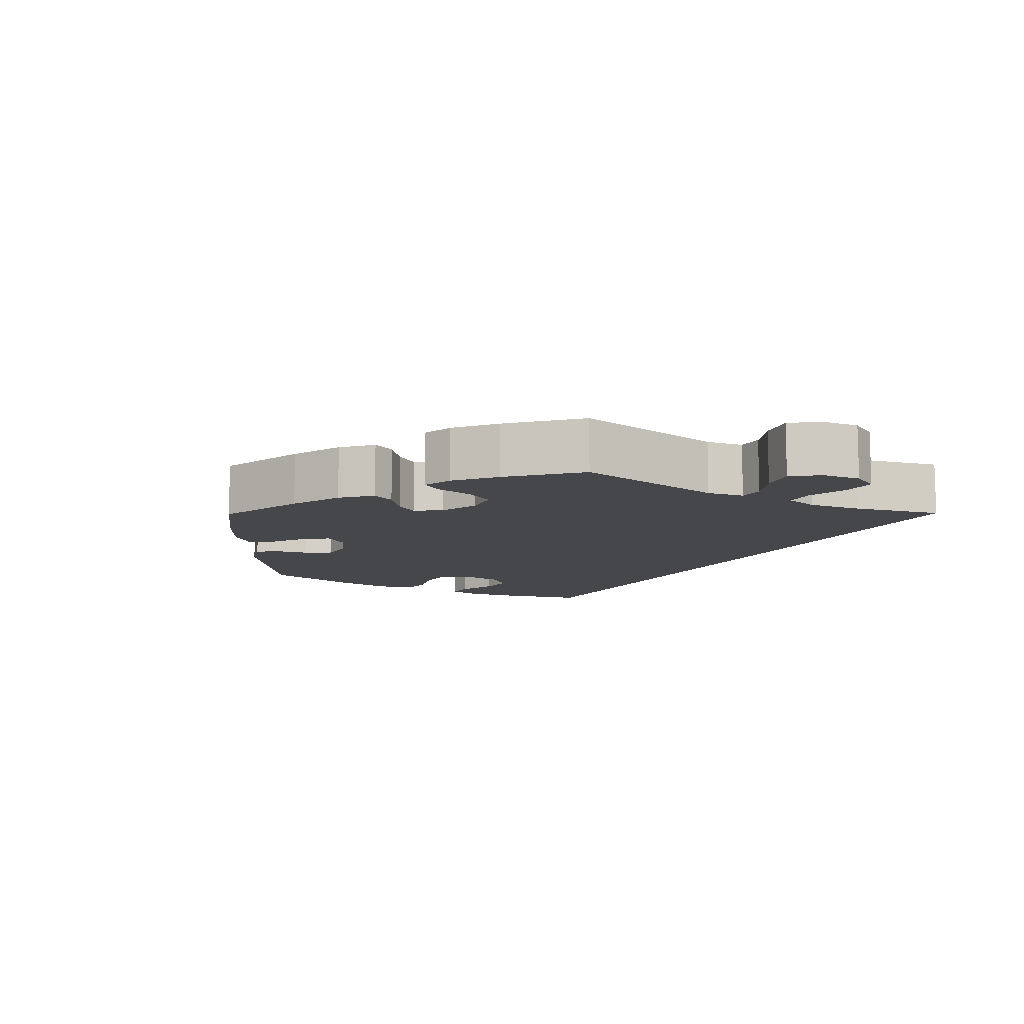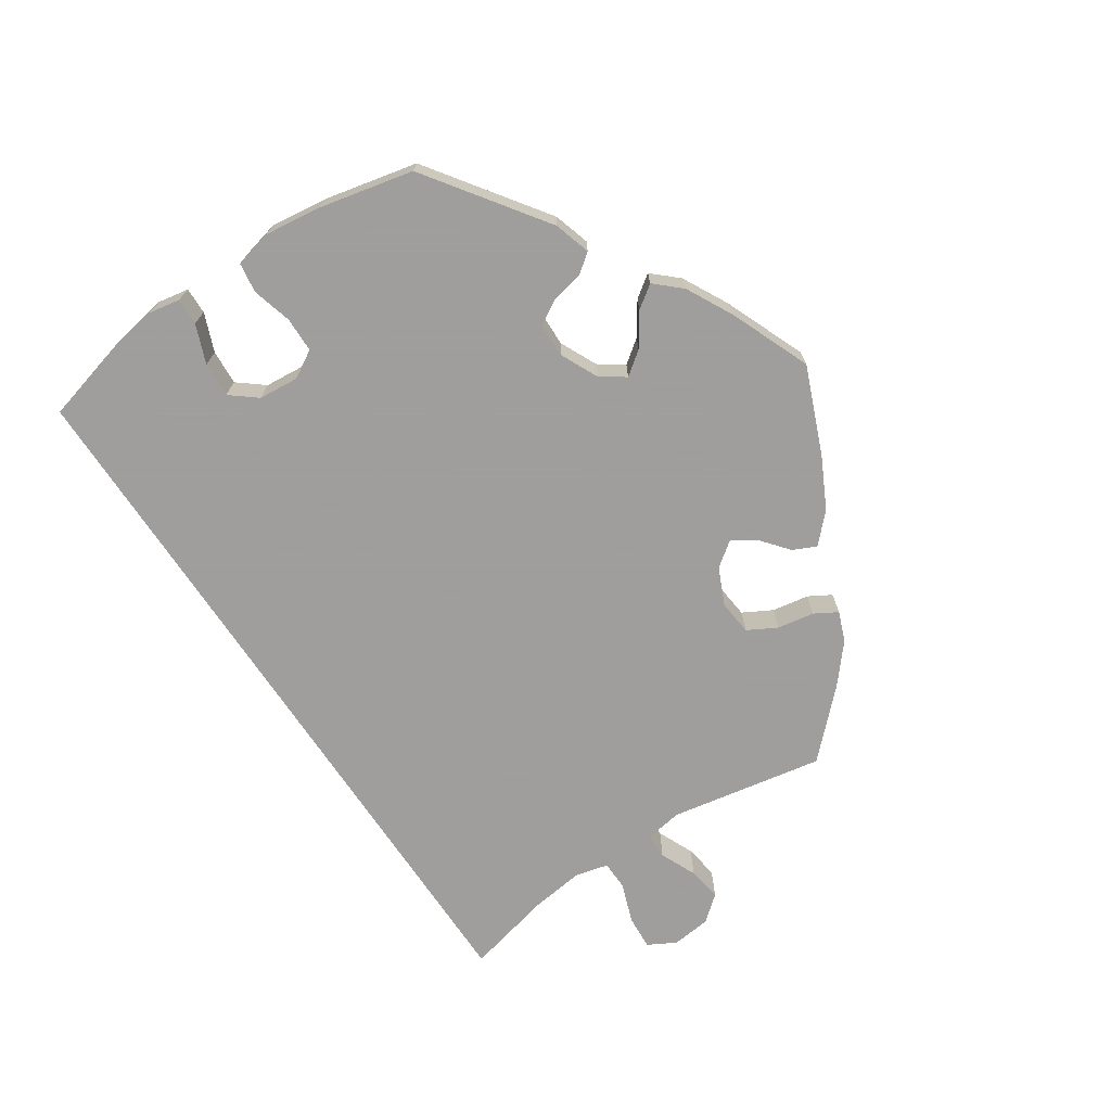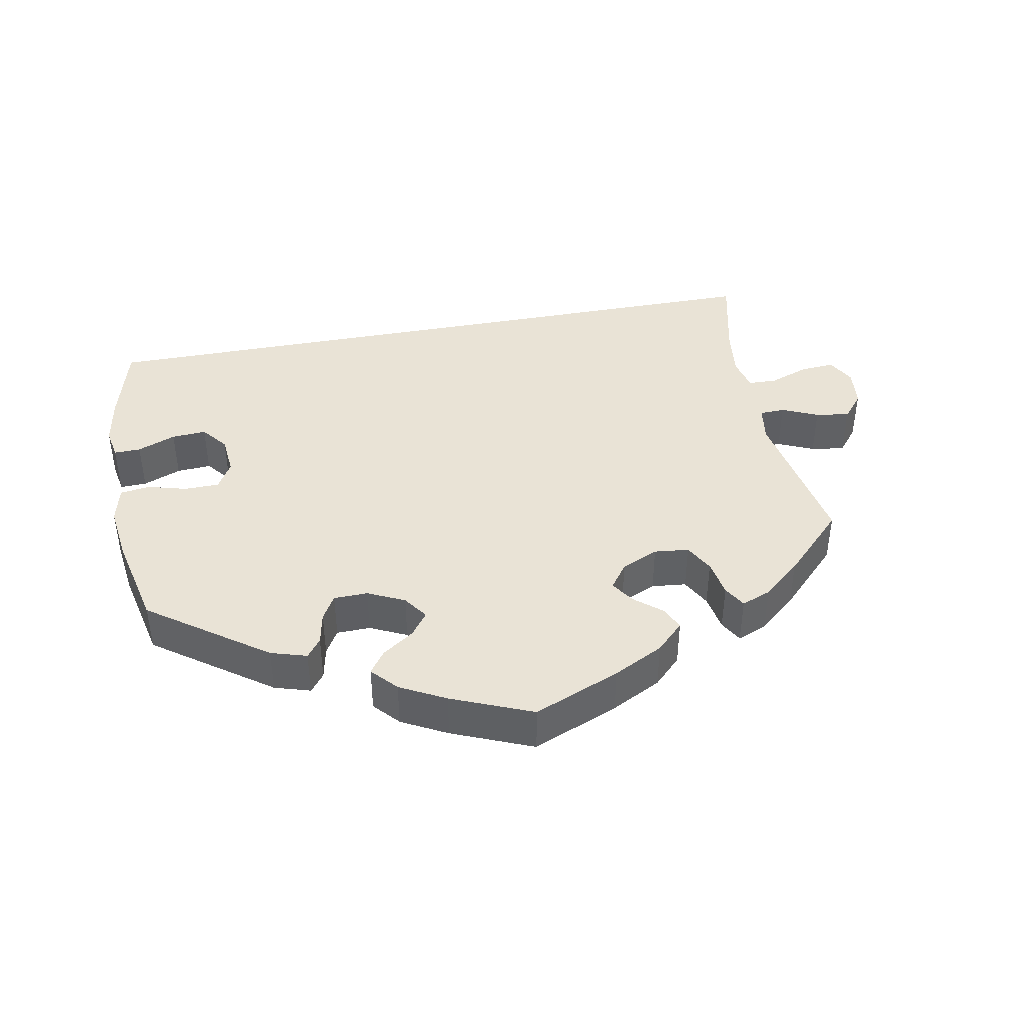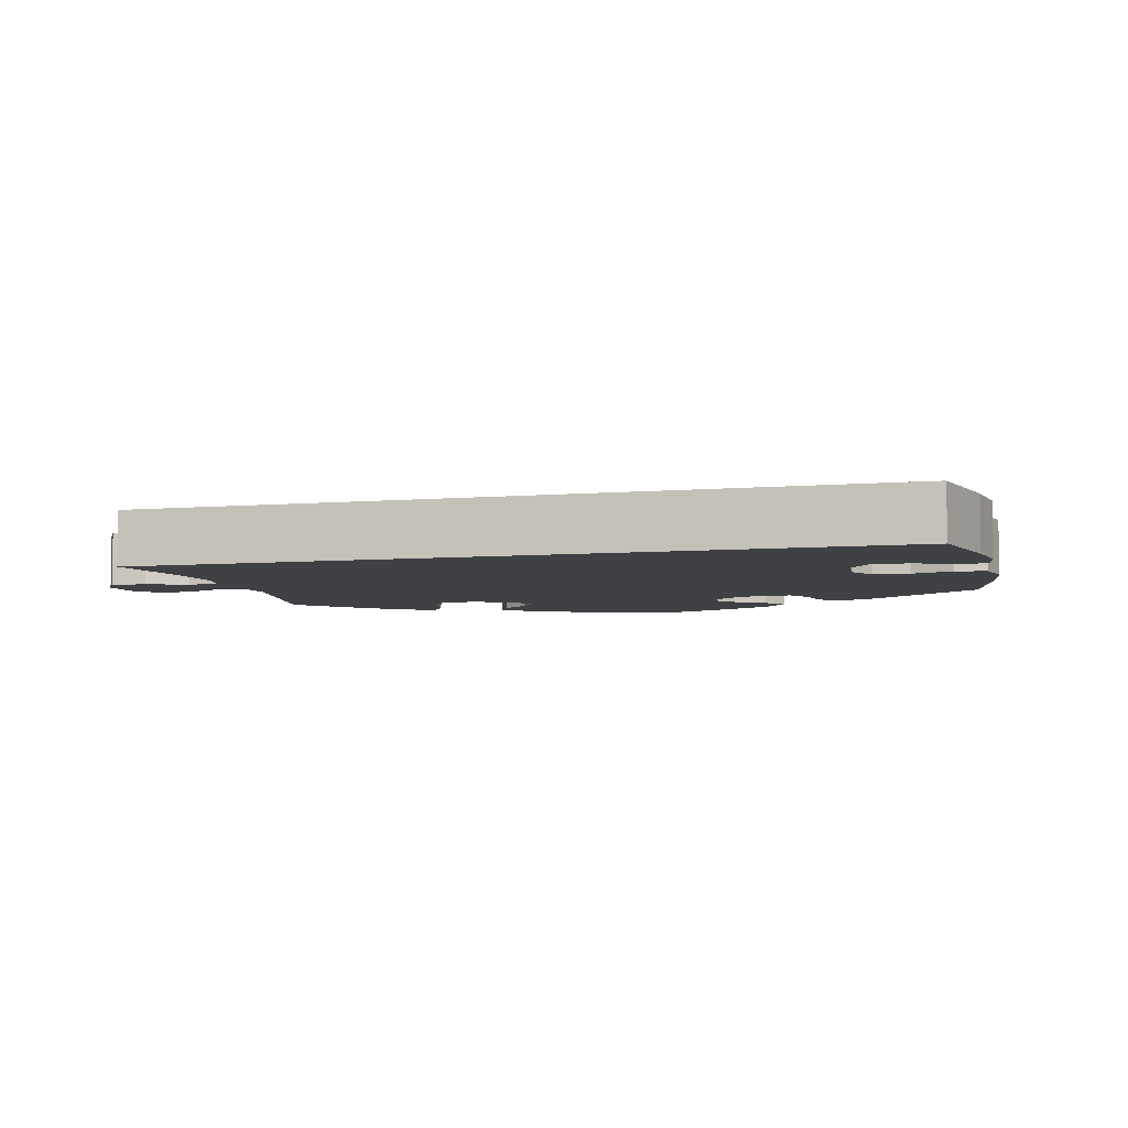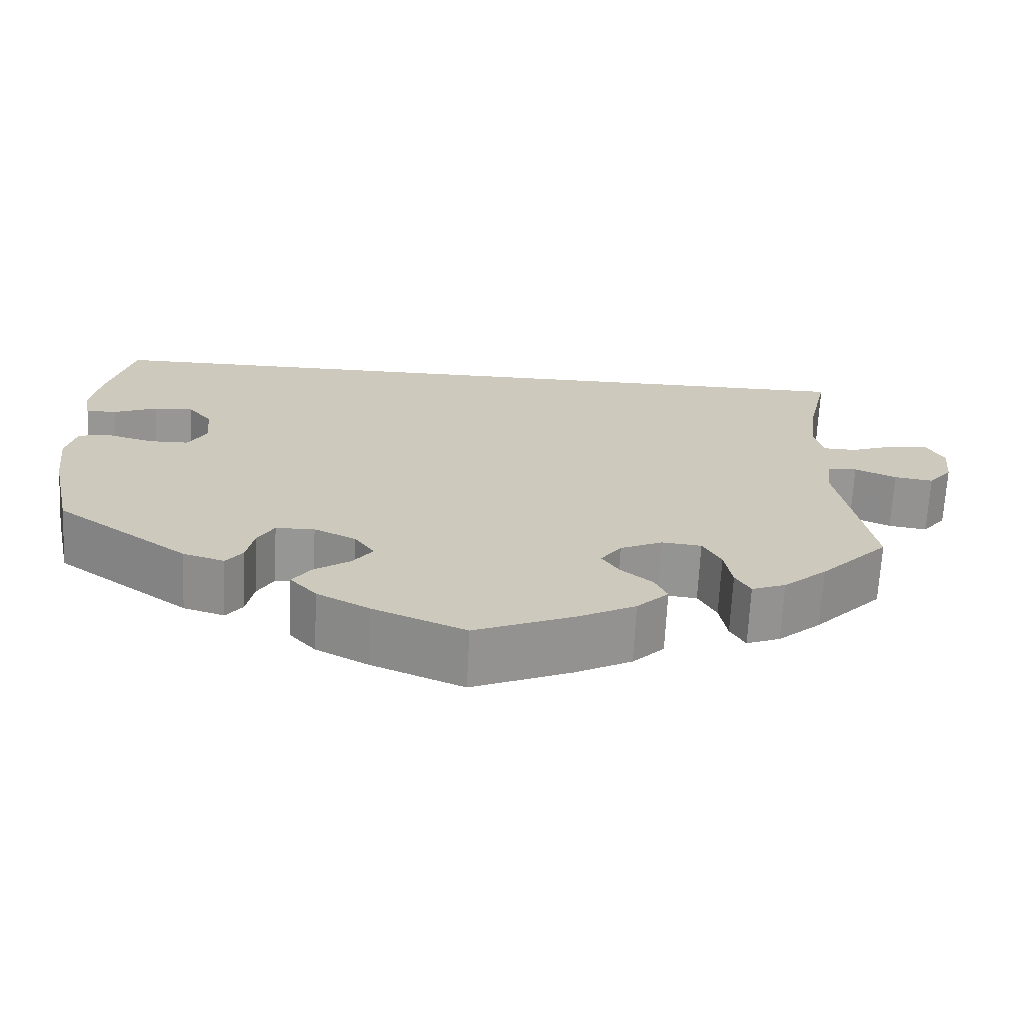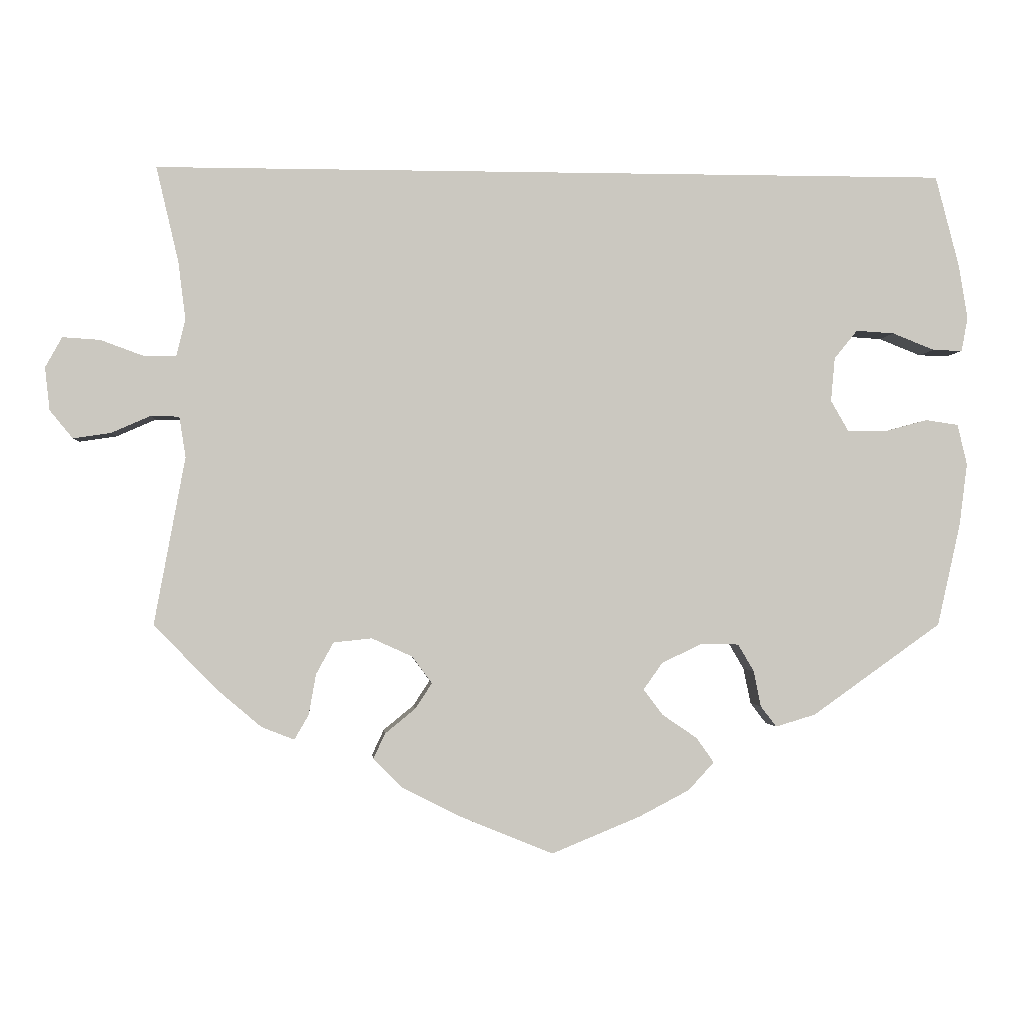
<metadata>
{"format":"obj","ext":"obj","renderer":"f3d","projection":"perspective","resolution":1024,"background":"white","views":[{"elev":-10.5,"azim":-119.5,"up":"+Y"},{"elev":-71.1,"azim":123.7,"up":"+Y"},{"elev":42.0,"azim":169.3,"up":"+Y"},{"elev":-5.9,"azim":14.5,"up":"+Y"},{"elev":-67.7,"azim":177.2,"up":"+Z"},{"elev":-1.6,"azim":-4.6,"up":"+Z"}]}
</metadata>
<code>
v 0.501 0.07 0.29
v 0.531 0.07 0.175
v 0.542 0.07 0.108
v 0.534 0.07 0.065
v 0.497 0.07 0.066
v 0.444 0.07 0.087
v 0.396 0.07 0.09
v 0.367 0.07 0.054
v 0.362 0.07 -0.001
v 0.384 0.07 -0.039
v 0.432 0.07 -0.04
v 0.487 0.07 -0.025
v 0.528 0.07 -0.031
v 0.54 0.07 -0.082
v 0.53 0.07 -0.16
v 0.501 0.07 -0.289
v 0.339 0.07 -0.404
v 0.289 0.07 -0.419
v 0.269 0.07 -0.393
v 0.26 0.07 -0.348
v 0.24 0.07 -0.314
v 0.193 0.07 -0.313
v 0.142 0.07 -0.337
v 0.118 0.07 -0.371
v 0.142 0.07 -0.403
v 0.186 0.07 -0.433
v 0.208 0.07 -0.464
v 0.176 0.07 -0.499
v 0.113 0.07 -0.532
v 0.001 0.07 -0.578
v -0.119 0.07 -0.529
v -0.188 0.07 -0.494
v -0.226 0.07 -0.457
v -0.211 0.07 -0.425
v -0.173 0.07 -0.394
v -0.152 0.07 -0.362
v -0.177 0.07 -0.328
v -0.228 0.07 -0.305
v -0.276 0.07 -0.31
v -0.298 0.07 -0.35
v -0.307 0.07 -0.401
v -0.325 0.07 -0.432
v -0.366 0.07 -0.416
v -0.418 0.07 -0.372
v -0.501 0.07 -0.288
v -0.462 0.07 -0.077
v -0.47 0.07 -0.026
v -0.505 0.07 -0.025
v -0.555 0.07 -0.047
v -0.602 0.07 -0.054
v -0.631 0.07 -0.019
v -0.637 0.07 0.035
v -0.616 0.07 0.073
v -0.569 0.07 0.07
v -0.514 0.07 0.05
v -0.474 0.07 0.051
v -0.463 0.07 0.097
v -0.472 0.07 0.169
v -0.5 0.07 0.289
v 0.501 0 0.29
v 0.531 0 0.175
v 0.542 0 0.108
v 0.534 0 0.065
v 0.497 0 0.066
v 0.444 0 0.087
v 0.396 0 0.09
v 0.367 0 0.054
v 0.362 0 -0.001
v 0.384 0 -0.039
v 0.432 0 -0.04
v 0.487 0 -0.025
v 0.528 0 -0.031
v 0.54 0 -0.082
v 0.53 0 -0.16
v 0.501 0 -0.289
v 0.339 0 -0.404
v 0.289 0 -0.419
v 0.269 0 -0.393
v 0.26 0 -0.348
v 0.24 0 -0.314
v 0.193 0 -0.313
v 0.142 0 -0.337
v 0.118 0 -0.371
v 0.142 0 -0.403
v 0.186 0 -0.433
v 0.208 0 -0.464
v 0.176 0 -0.499
v 0.113 0 -0.532
v 0.001 0 -0.578
v -0.119 0 -0.529
v -0.188 0 -0.494
v -0.226 0 -0.457
v -0.211 0 -0.425
v -0.173 0 -0.394
v -0.152 0 -0.362
v -0.177 0 -0.328
v -0.228 0 -0.305
v -0.276 0 -0.31
v -0.298 0 -0.35
v -0.307 0 -0.401
v -0.325 0 -0.432
v -0.366 0 -0.416
v -0.418 0 -0.372
v -0.501 0 -0.288
v -0.462 0 -0.077
v -0.47 0 -0.026
v -0.505 0 -0.025
v -0.555 0 -0.047
v -0.602 0 -0.054
v -0.631 0 -0.019
v -0.637 0 0.035
v -0.616 0 0.073
v -0.569 0 0.07
v -0.514 0 0.05
v -0.474 0 0.051
v -0.463 0 0.097
v -0.472 0 0.169
v -0.5 0 0.289
f 58 59 1 2
f 57 58 2 3
f 56 57 3
f 52 53 54 55
f 52 55 56
f 48 49 50 51
f 47 48 51 52
f 43 44 45 46
f 43 46 47
f 40 41 42 43
f 39 40 43 47
f 38 39 47
f 37 38 47
f 32 33 34 35
f 32 35 36
f 31 32 36
f 30 31 36
f 29 30 36
f 28 29 36 37
f 25 26 27 28
f 24 25 28 37
f 17 18 19 20
f 17 20 21
f 16 17 21
f 15 16 21 22
f 11 12 13 14
f 10 11 14 15
f 3 4 5 6
f 3 6 7
f 56 3 7
f 47 52 56 7
f 23 24 37 47
f 22 23 47
f 10 15 22 47
f 9 10 47
f 8 9 47
f 7 8 47
f 61 60 118 117
f 62 61 117 116
f 62 116 115
f 114 113 112 111
f 115 114 111
f 110 109 108 107
f 111 110 107 106
f 105 104 103 102
f 106 105 102
f 102 101 100 99
f 106 102 99 98
f 106 98 97
f 106 97 96
f 94 93 92 91
f 95 94 91
f 95 91 90
f 95 90 89
f 95 89 88
f 96 95 88 87
f 87 86 85 84
f 96 87 84 83
f 79 78 77 76
f 80 79 76
f 80 76 75
f 81 80 75 74
f 73 72 71 70
f 74 73 70 69
f 65 64 63 62
f 66 65 62
f 66 62 115
f 66 115 111 106
f 106 96 83 82
f 106 82 81
f 106 81 74 69
f 106 69 68
f 106 68 67
f 106 67 66
f 1 60 61 2
f 2 61 62 3
f 3 62 63 4
f 4 63 64 5
f 5 64 65 6
f 6 65 66 7
f 7 66 67 8
f 8 67 68 9
f 9 68 69 10
f 10 69 70 11
f 11 70 71 12
f 12 71 72 13
f 13 72 73 14
f 14 73 74 15
f 15 74 75 16
f 16 75 76 17
f 17 76 77 18
f 18 77 78 19
f 19 78 79 20
f 20 79 80 21
f 21 80 81 22
f 22 81 82 23
f 23 82 83 24
f 24 83 84 25
f 25 84 85 26
f 26 85 86 27
f 27 86 87 28
f 28 87 88 29
f 29 88 89 30
f 30 89 90 31
f 31 90 91 32
f 32 91 92 33
f 33 92 93 34
f 34 93 94 35
f 35 94 95 36
f 36 95 96 37
f 37 96 97 38
f 38 97 98 39
f 39 98 99 40
f 40 99 100 41
f 41 100 101 42
f 42 101 102 43
f 43 102 103 44
f 44 103 104 45
f 45 104 105 46
f 46 105 106 47
f 47 106 107 48
f 48 107 108 49
f 49 108 109 50
f 50 109 110 51
f 51 110 111 52
f 52 111 112 53
f 53 112 113 54
f 54 113 114 55
f 55 114 115 56
f 56 115 116 57
f 57 116 117 58
f 58 117 118 59
f 59 118 60 1

</code>
